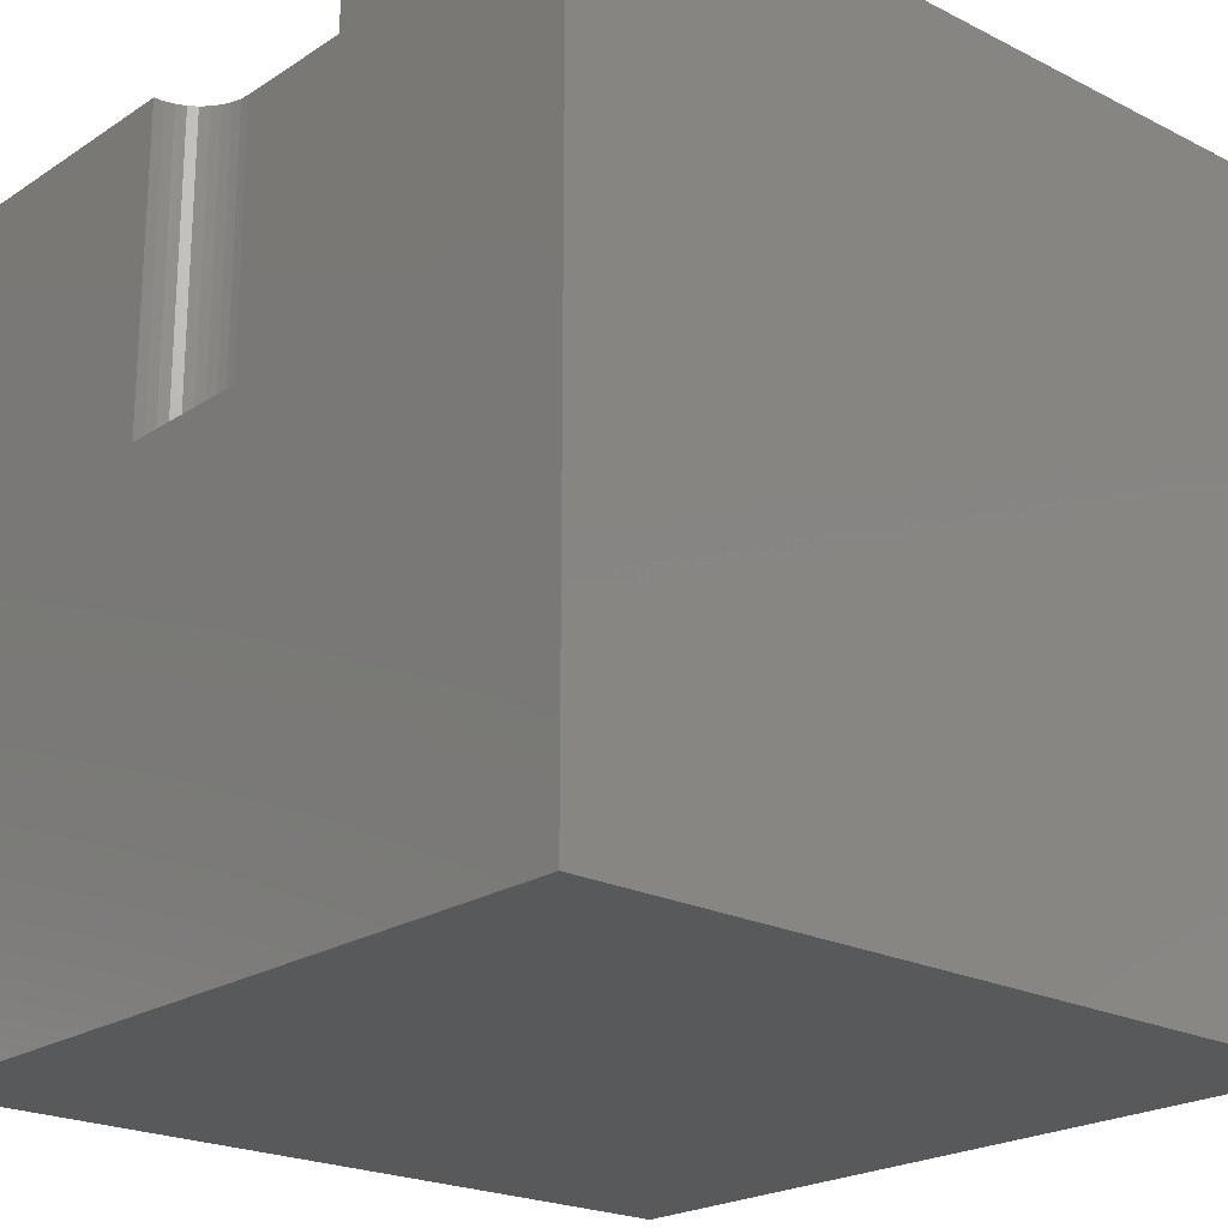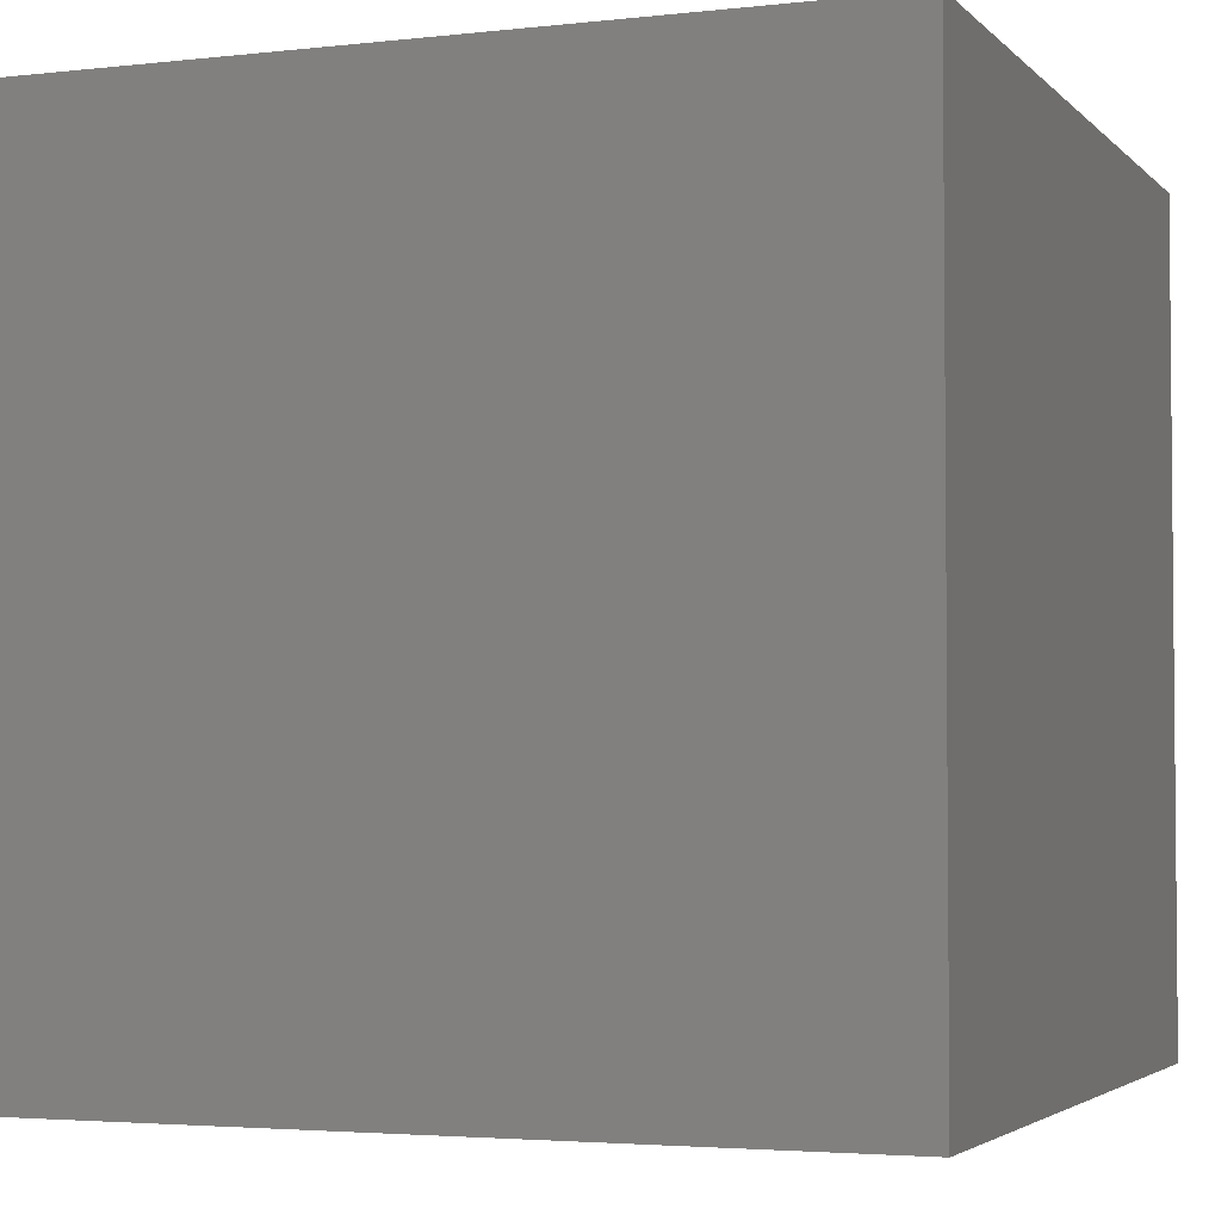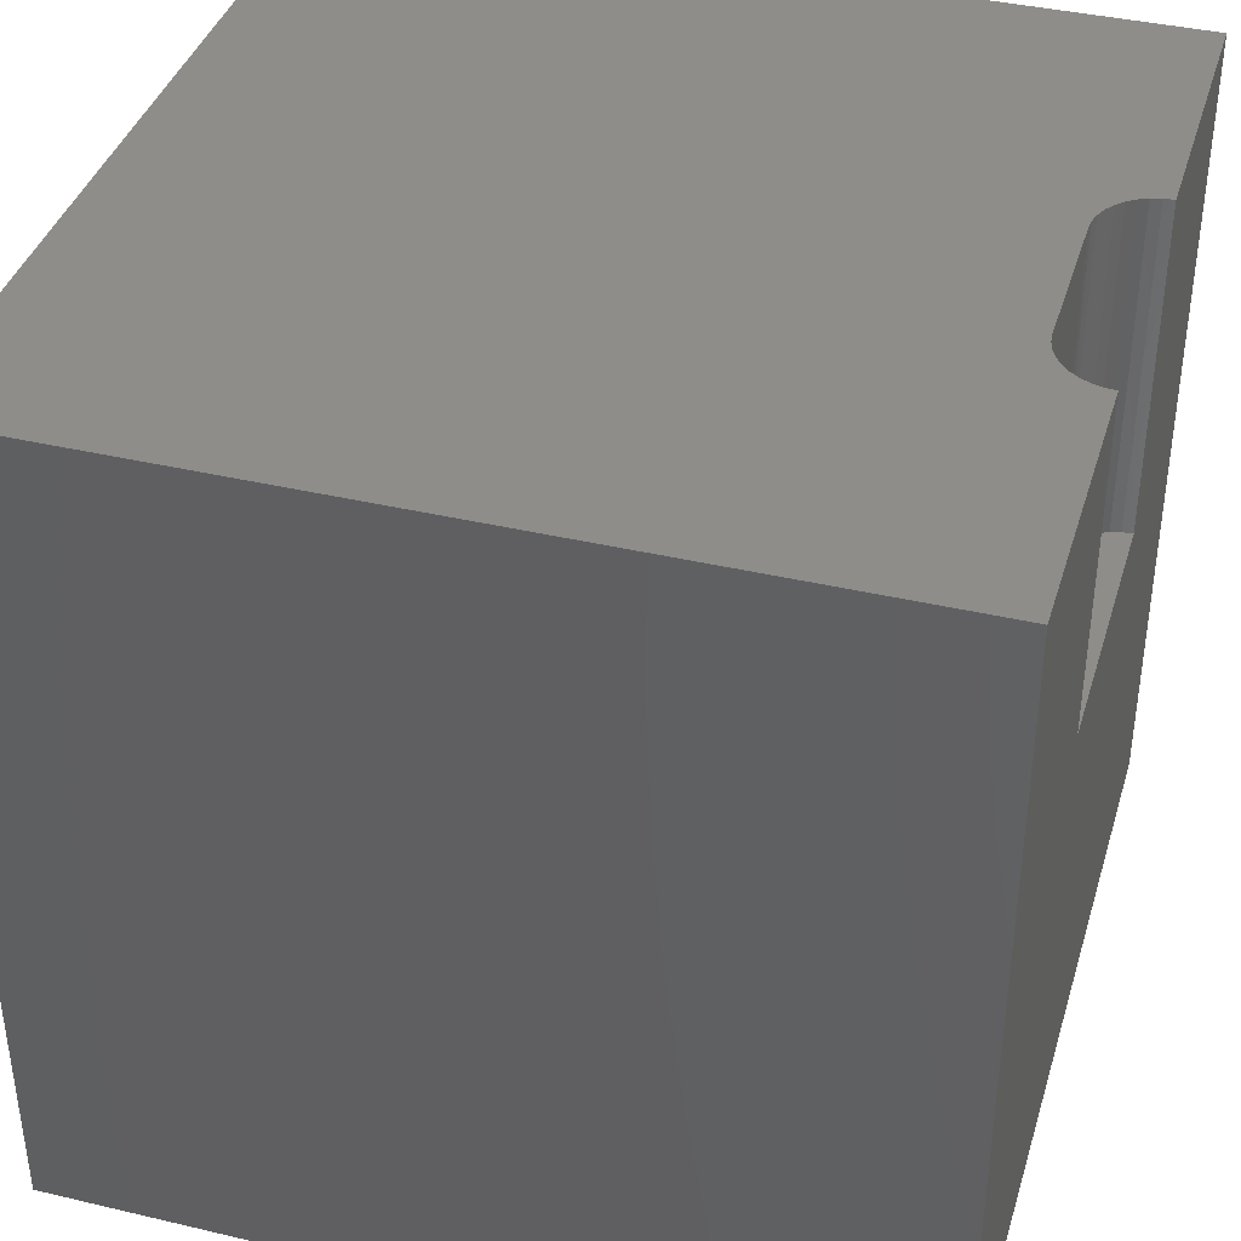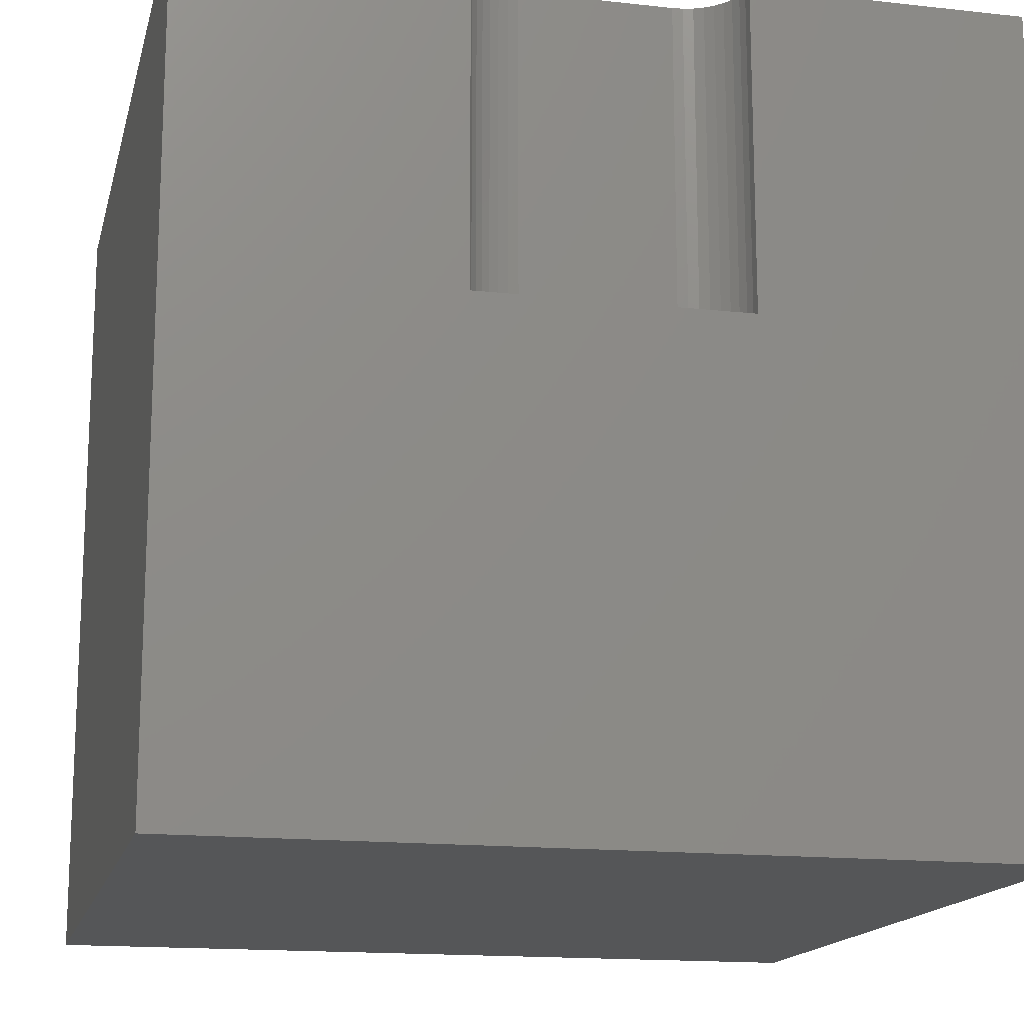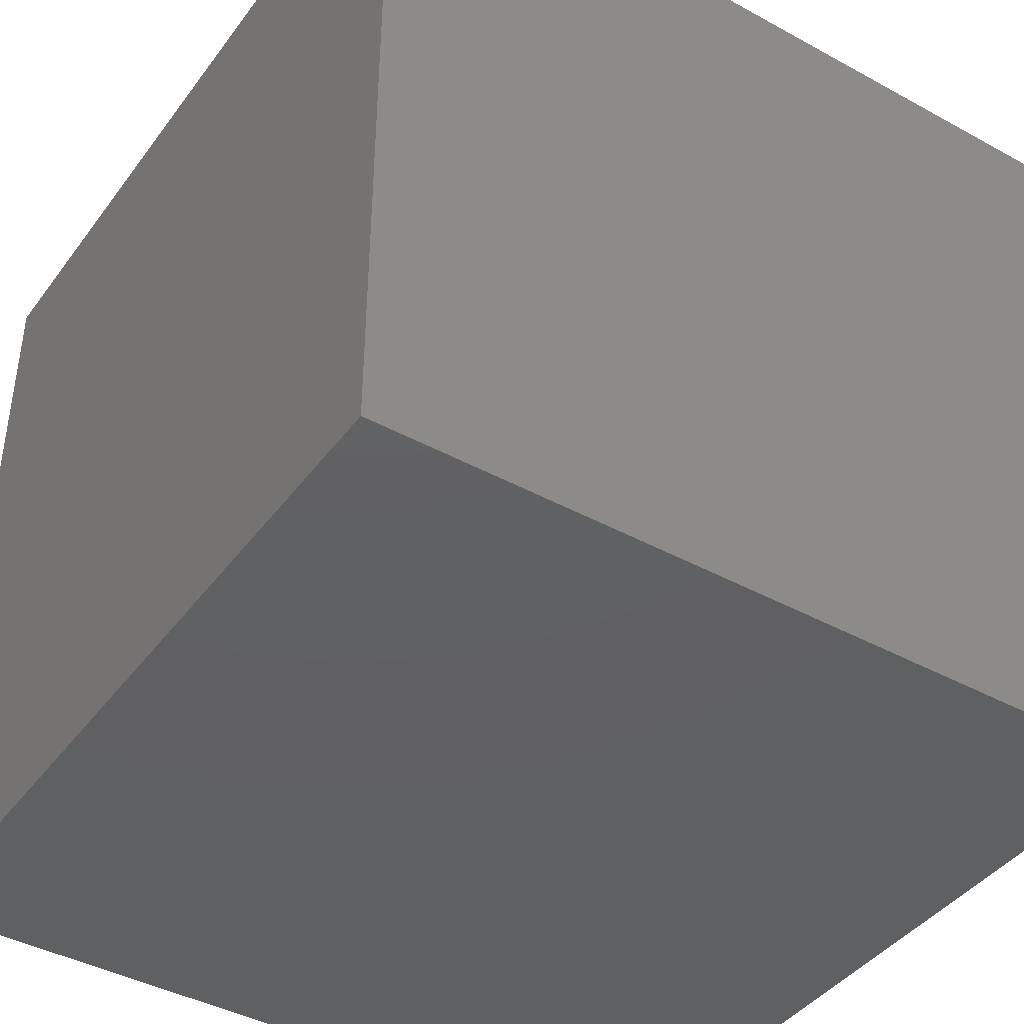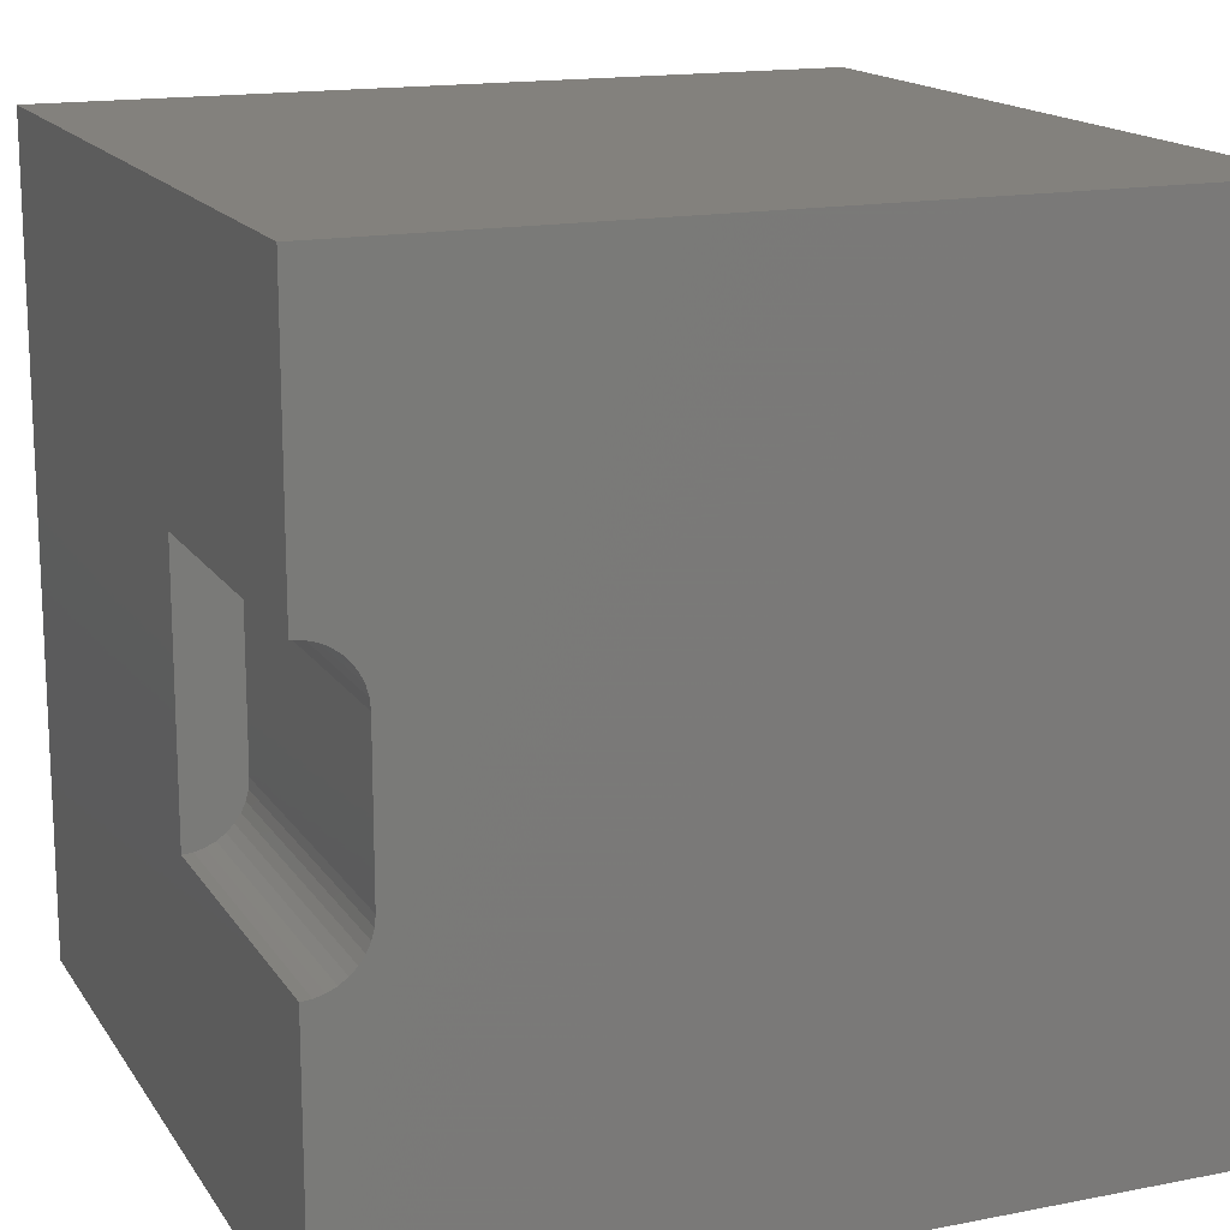
<metadata>
{"format":"stl","ext":"stl","renderer":"f3d","projection":"perspective","resolution":1024,"background":"white","views":[{"elev":-21.8,"azim":-41.5,"up":"+Z"},{"elev":-3.3,"azim":21.1,"up":"+Z"},{"elev":39.1,"azim":-163.6,"up":"+Z"},{"elev":-15.7,"azim":-103.1,"up":"+Z"},{"elev":-41.9,"azim":146.6,"up":"+Y"},{"elev":15.9,"azim":-22.2,"up":"+Y"}]}
</metadata>
<code>
# stl→obj: 52 verts, 92 faces
v 0 6.635 10
v 0 10 10
v 0 6.635 6.017
v 0 10 0
v 0 3.365 6.017
v 0 0 0
v 0 3.365 10
v 0 0 10
v 0.1236 3.376 10
v 4.359e-17 6.635 10
v 0.1236 6.624 10
v 0.2435 3.408 10
v 0.701 3.953 10
v 0.6689 3.833 10
v 10 0 10
v 0.6165 3.721 10
v 0.4576 6.469 10
v 10 10 10
v 0.3559 6.54 10
v 0.2435 6.592 10
v 0.5453 6.381 10
v 0.6165 6.279 10
v 0.6689 6.167 10
v 0.5453 3.619 10
v 0.4576 3.531 10
v 0.3559 3.46 10
v 0.701 6.047 10
v 0.7119 5.923 10
v 0.7119 4.077 10
v 10 10 0
v 10 0 0
v -1.308e-16 3.365 6.017
v 0.7119 4.077 6.017
v 4.359e-17 6.635 6.017
v 0.7119 5.923 6.017
v 0.1236 6.624 6.017
v 0.1236 3.376 6.017
v 0.2435 3.408 6.017
v 0.3559 3.46 6.017
v 0.5453 3.619 6.017
v 0.6165 3.721 6.017
v 0.6689 3.833 6.017
v 0.4576 3.531 6.017
v 0.701 3.953 6.017
v 0.6165 6.279 6.017
v 0.5453 6.381 6.017
v 0.6689 6.167 6.017
v 0.701 6.047 6.017
v 0.4576 6.469 6.017
v 0.3559 6.54 6.017
v 0.2435 6.592 6.017
v -1.308e-16 3.365 10
f 1 2 3
f 3 2 4
f 3 4 5
f 5 4 6
f 5 6 7
f 7 6 8
f 9 7 8
f 2 10 11
f 9 8 12
f 13 14 15
f 15 14 16
f 17 18 19
f 19 18 2
f 19 2 20
f 20 2 11
f 17 21 18
f 18 21 22
f 18 22 23
f 16 24 15
f 15 24 25
f 15 25 8
f 8 25 26
f 8 26 12
f 23 27 18
f 18 27 28
f 18 28 15
f 15 28 29
f 15 29 13
f 30 18 31
f 31 18 15
f 4 30 6
f 6 30 31
f 18 30 2
f 2 30 4
f 31 15 6
f 6 15 8
f 32 33 34
f 34 33 35
f 34 35 36
f 32 37 33
f 33 37 38
f 33 38 39
f 40 41 42
f 39 43 33
f 33 43 40
f 33 40 44
f 44 40 42
f 45 46 47
f 47 46 48
f 46 49 48
f 48 49 50
f 48 50 35
f 35 50 51
f 35 51 36
f 32 52 9
f 32 9 37
f 37 9 12
f 37 12 38
f 38 12 26
f 38 26 39
f 39 26 25
f 39 25 43
f 43 25 24
f 43 24 40
f 40 24 16
f 40 16 41
f 41 16 14
f 41 14 42
f 42 14 13
f 42 13 44
f 44 13 29
f 44 29 33
f 35 28 27
f 35 27 48
f 48 27 23
f 48 23 47
f 47 23 22
f 47 22 45
f 45 22 21
f 45 21 46
f 46 21 17
f 46 17 49
f 49 17 19
f 49 19 50
f 50 19 20
f 50 20 51
f 51 20 11
f 51 11 36
f 36 11 10
f 36 10 34
f 35 33 28
f 28 33 29

</code>
